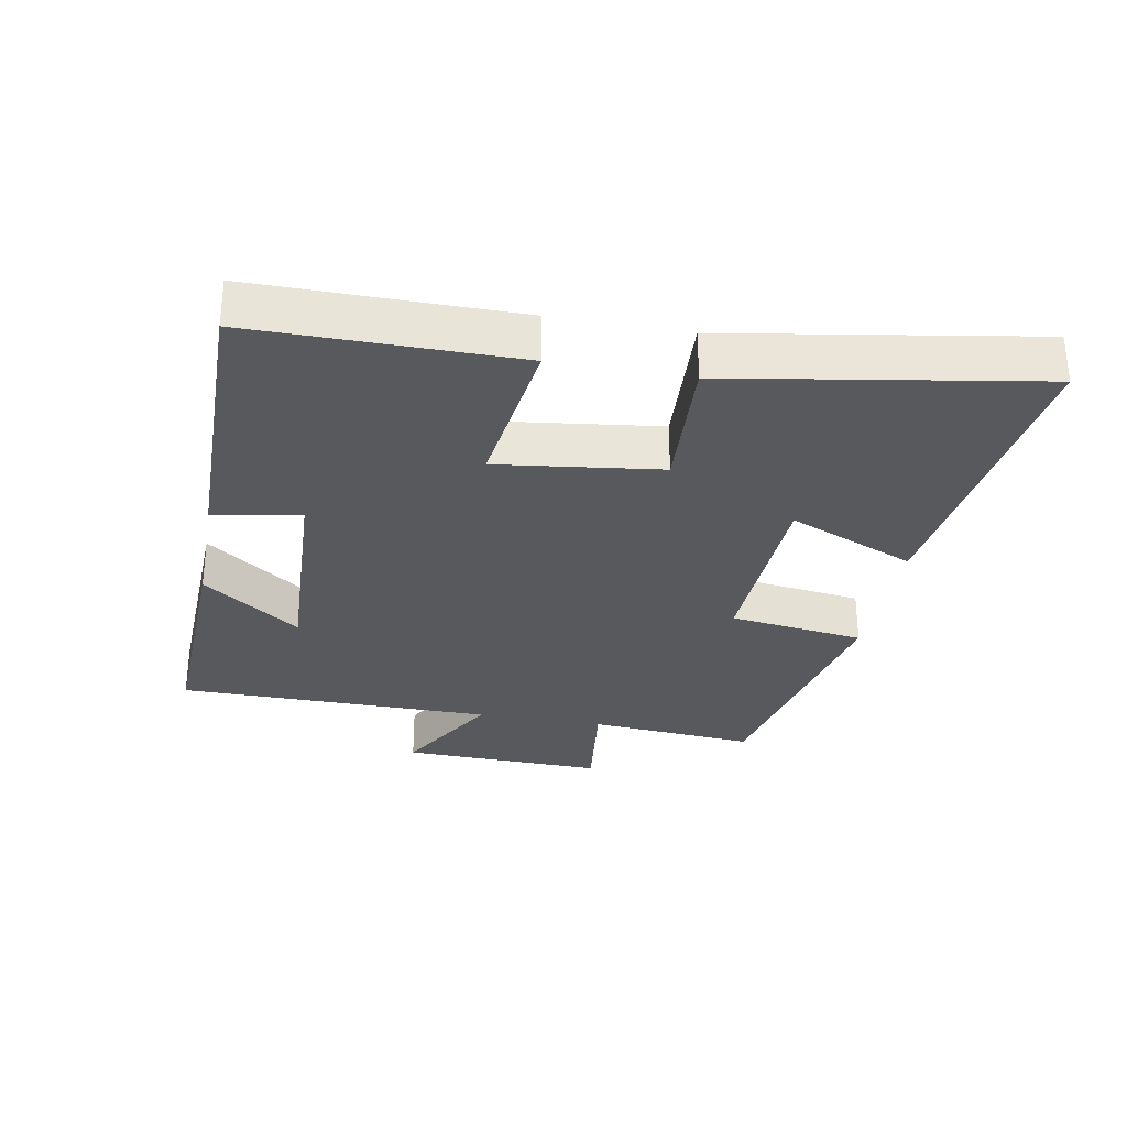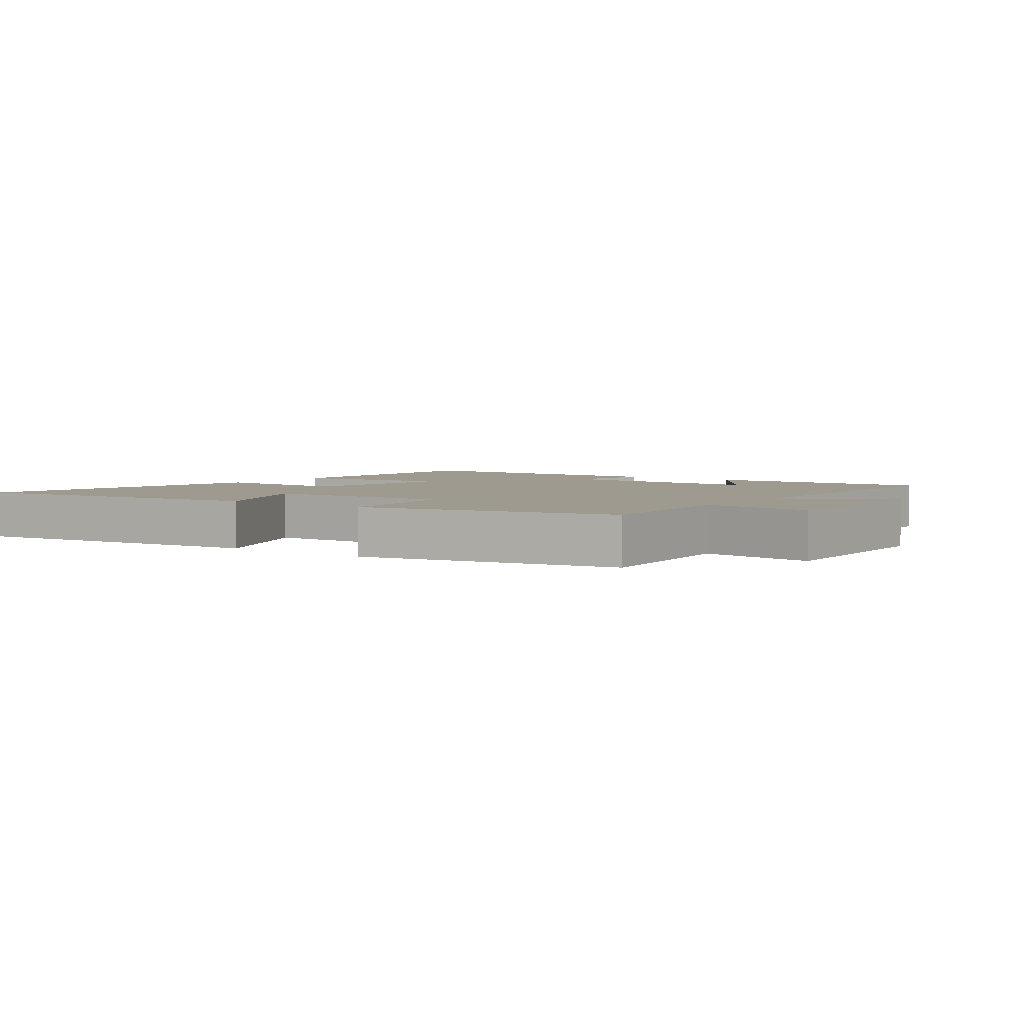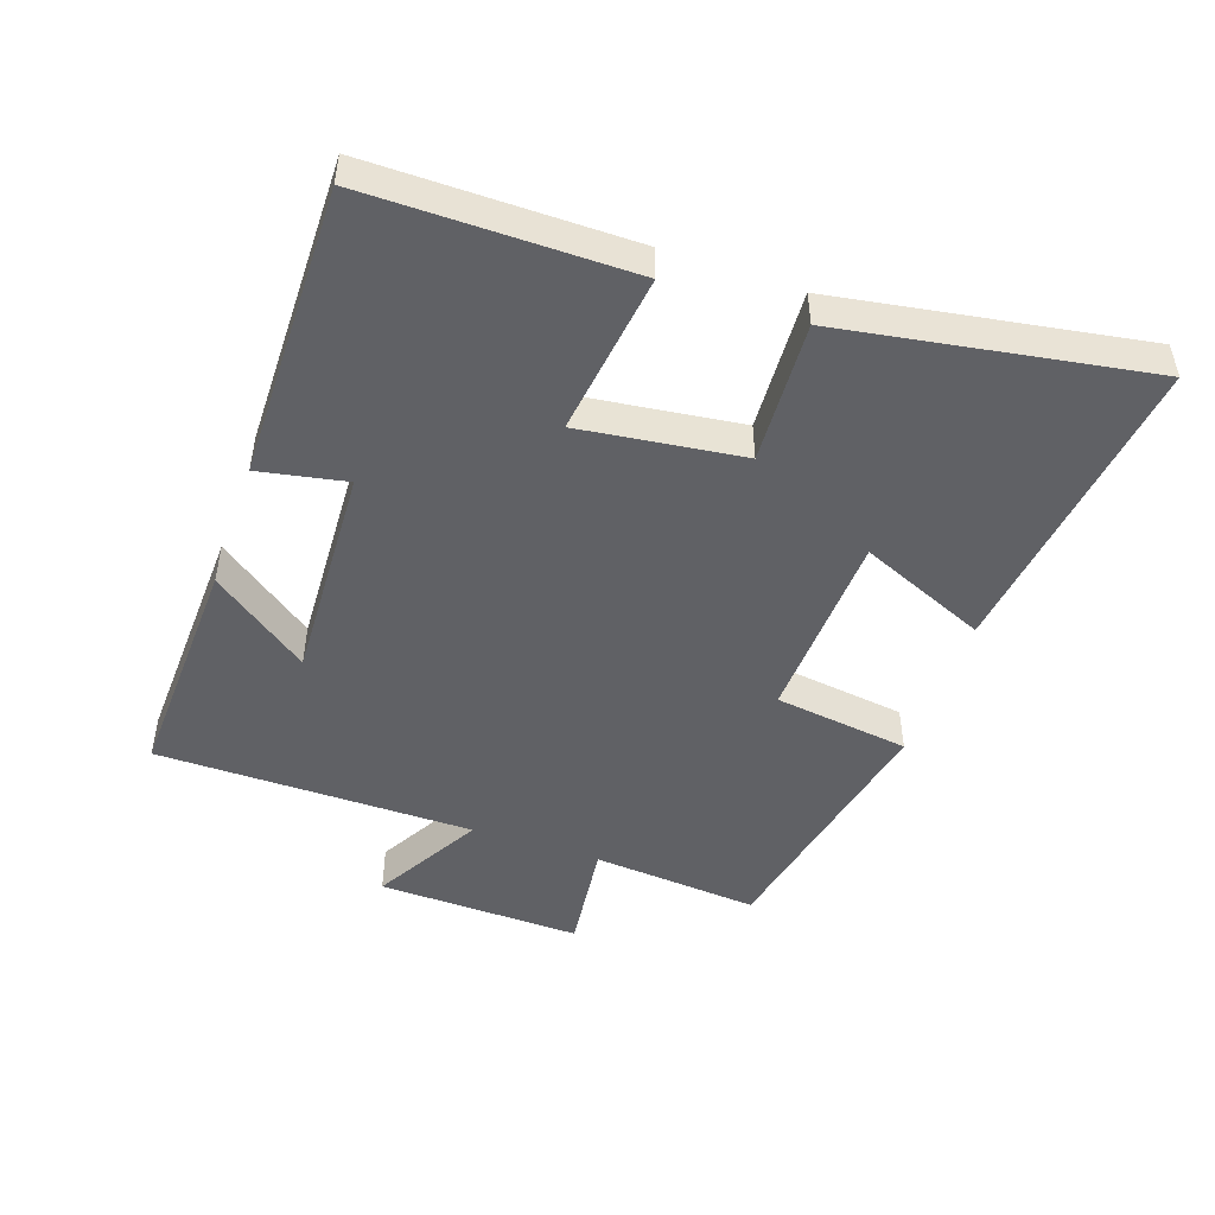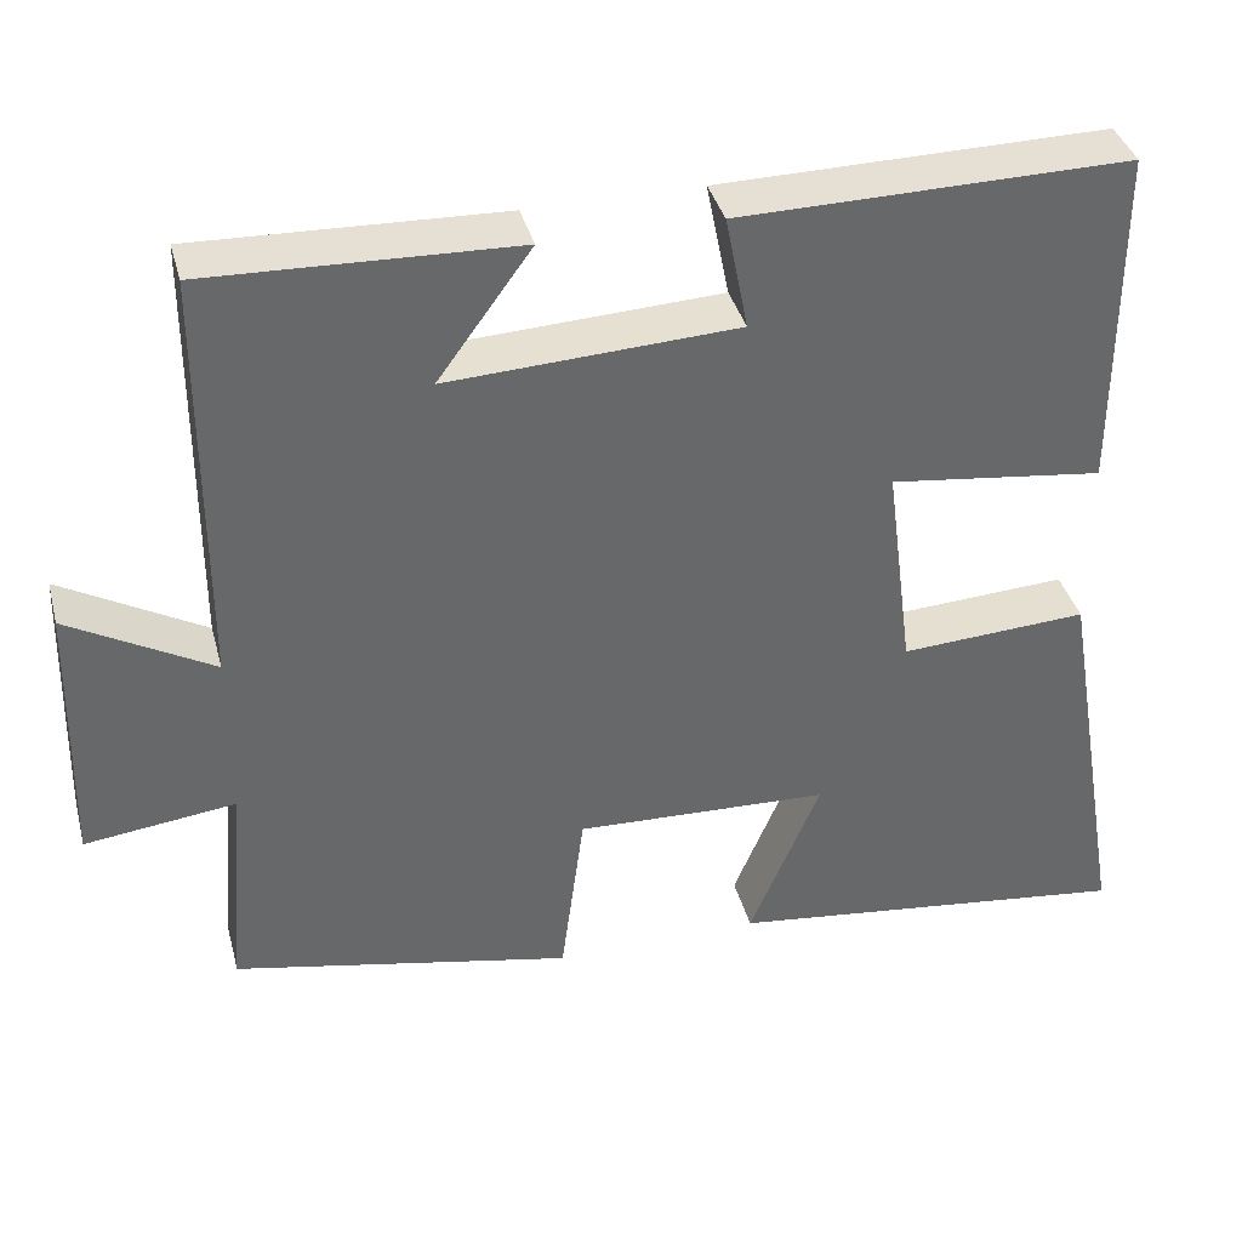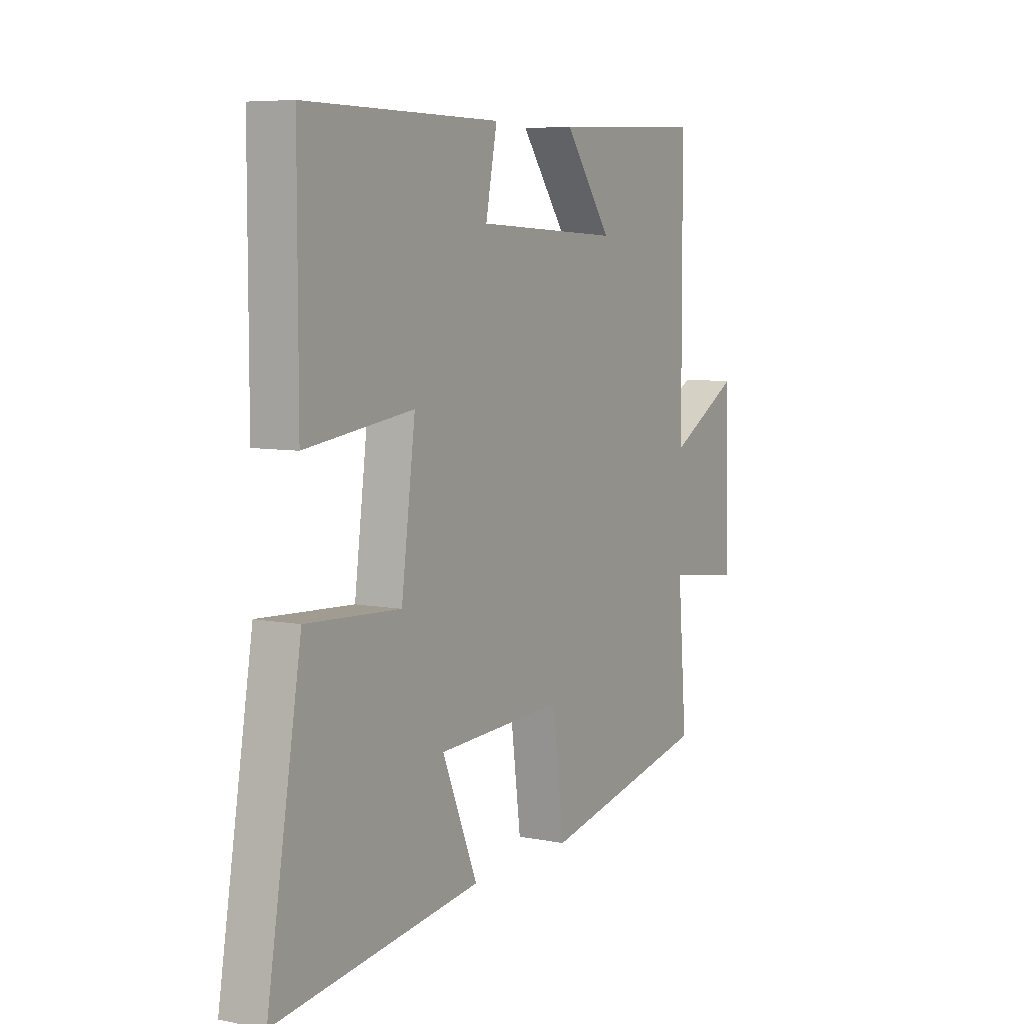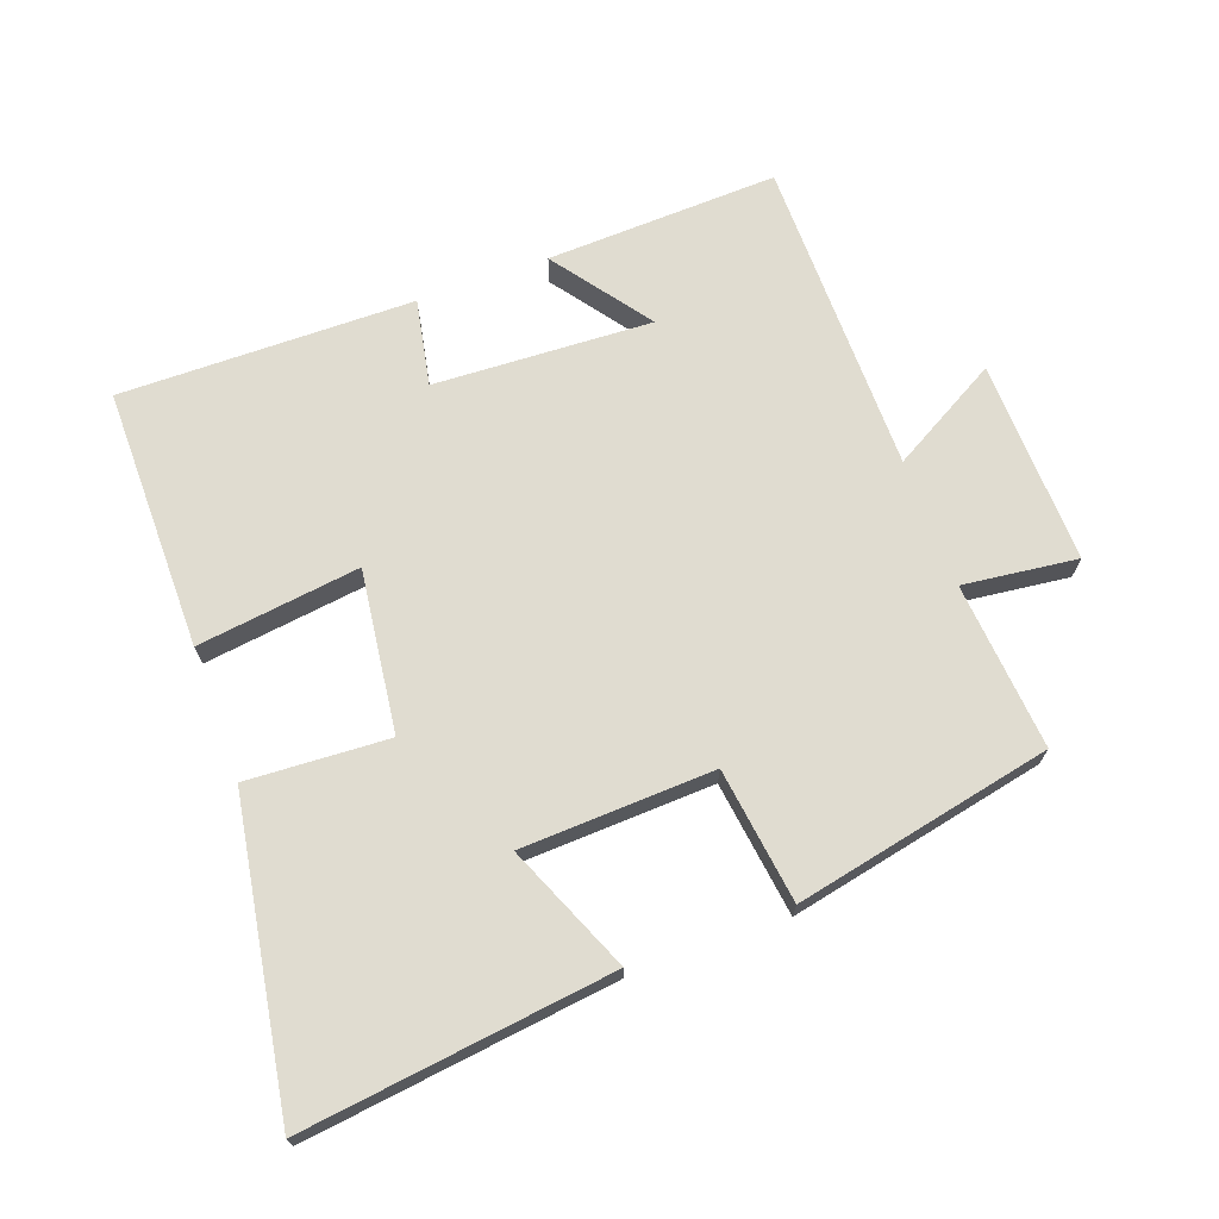
<metadata>
{"format":"obj","ext":"obj","renderer":"f3d","projection":"perspective","resolution":1024,"background":"white","views":[{"elev":-30.2,"azim":79.5,"up":"+Y"},{"elev":3.7,"azim":-143.6,"up":"+Y"},{"elev":-48.3,"azim":70.8,"up":"+Y"},{"elev":38.1,"azim":-14.7,"up":"+Z"},{"elev":6.8,"azim":120.1,"up":"+Z"},{"elev":69.5,"azim":159.9,"up":"+Y"}]}
</metadata>
<code>
v 0.5 0.07 0.505
v 0.5 0.07 0.107
v 0.253 0.07 0.139
v 0.285 0.07 -0.107
v 0.5 0.07 -0.095
v 0.578 0.07 -0.558
v 0.108 0.07 -0.5
v 0.189 0.07 -0.307
v -0.103 0.07 -0.295
v -0.13 0.07 -0.5
v -0.521 0.07 -0.419
v -0.5 0.07 -0.165
v -0.673 0.07 -0.186
v -0.665 0.07 0.124
v -0.5 0.07 0.031
v -0.498 0.07 0.513
v -0.145 0.07 0.5
v -0.253 0.07 0.352
v 0.079 0.07 0.368
v 0.053 0.07 0.5
v 0.5 0 0.505
v 0.5 0 0.107
v 0.253 0 0.139
v 0.285 0 -0.107
v 0.5 0 -0.095
v 0.578 0 -0.558
v 0.108 0 -0.5
v 0.189 0 -0.307
v -0.103 0 -0.295
v -0.13 0 -0.5
v -0.521 0 -0.419
v -0.5 0 -0.165
v -0.673 0 -0.186
v -0.665 0 0.124
v -0.5 0 0.031
v -0.498 0 0.513
v -0.145 0 0.5
v -0.253 0 0.352
v 0.079 0 0.368
v 0.053 0 0.5
f 19 20 1 2
f 18 19 2 3
f 15 16 17 18
f 15 18 3 4
f 12 13 14 15
f 12 15 4
f 9 10 11 12
f 8 9 12 4
f 6 7 8
f 4 5 6 8
f 22 21 40 39
f 23 22 39 38
f 38 37 36 35
f 24 23 38 35
f 35 34 33 32
f 24 35 32
f 32 31 30 29
f 24 32 29 28
f 28 27 26
f 28 26 25 24
f 1 21 22 2
f 2 22 23 3
f 3 23 24 4
f 4 24 25 5
f 5 25 26 6
f 6 26 27 7
f 7 27 28 8
f 8 28 29 9
f 9 29 30 10
f 10 30 31 11
f 11 31 32 12
f 12 32 33 13
f 13 33 34 14
f 14 34 35 15
f 15 35 36 16
f 16 36 37 17
f 17 37 38 18
f 18 38 39 19
f 19 39 40 20
f 20 40 21 1

</code>
